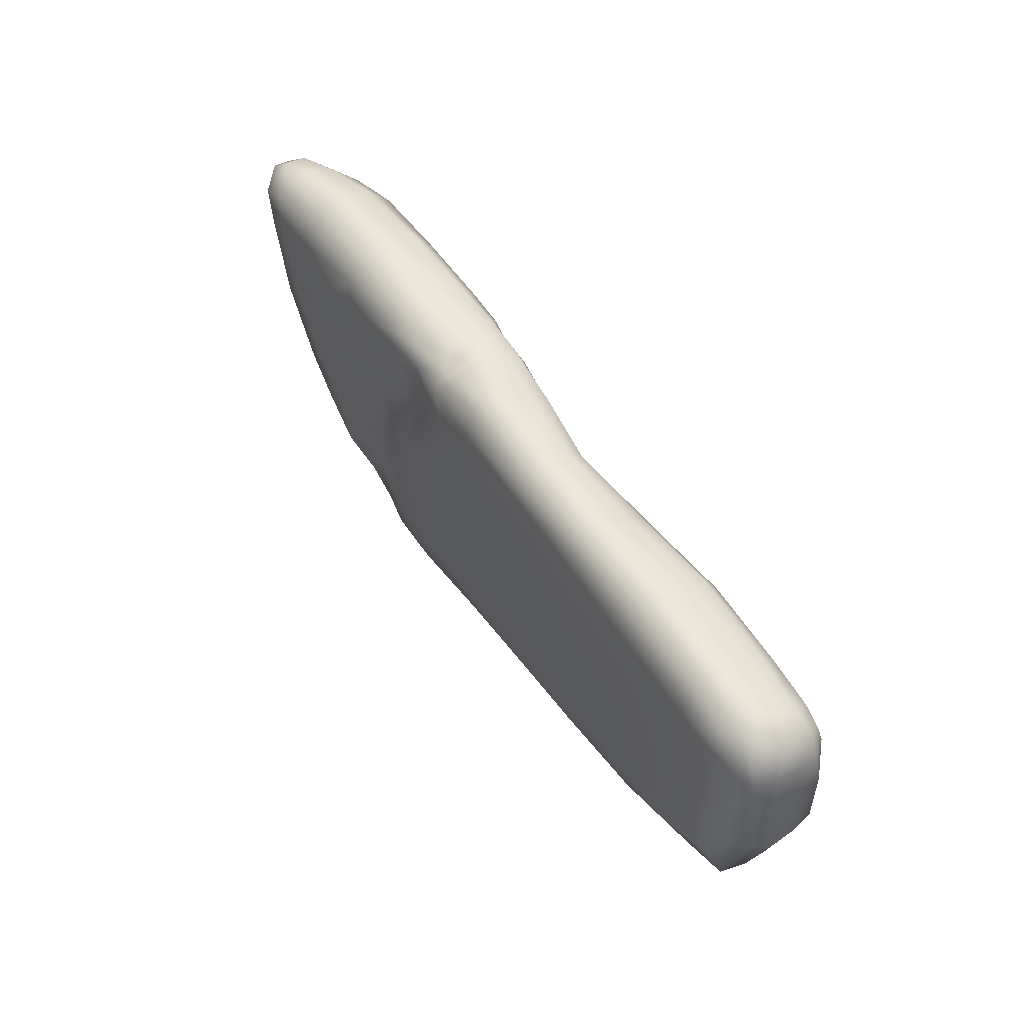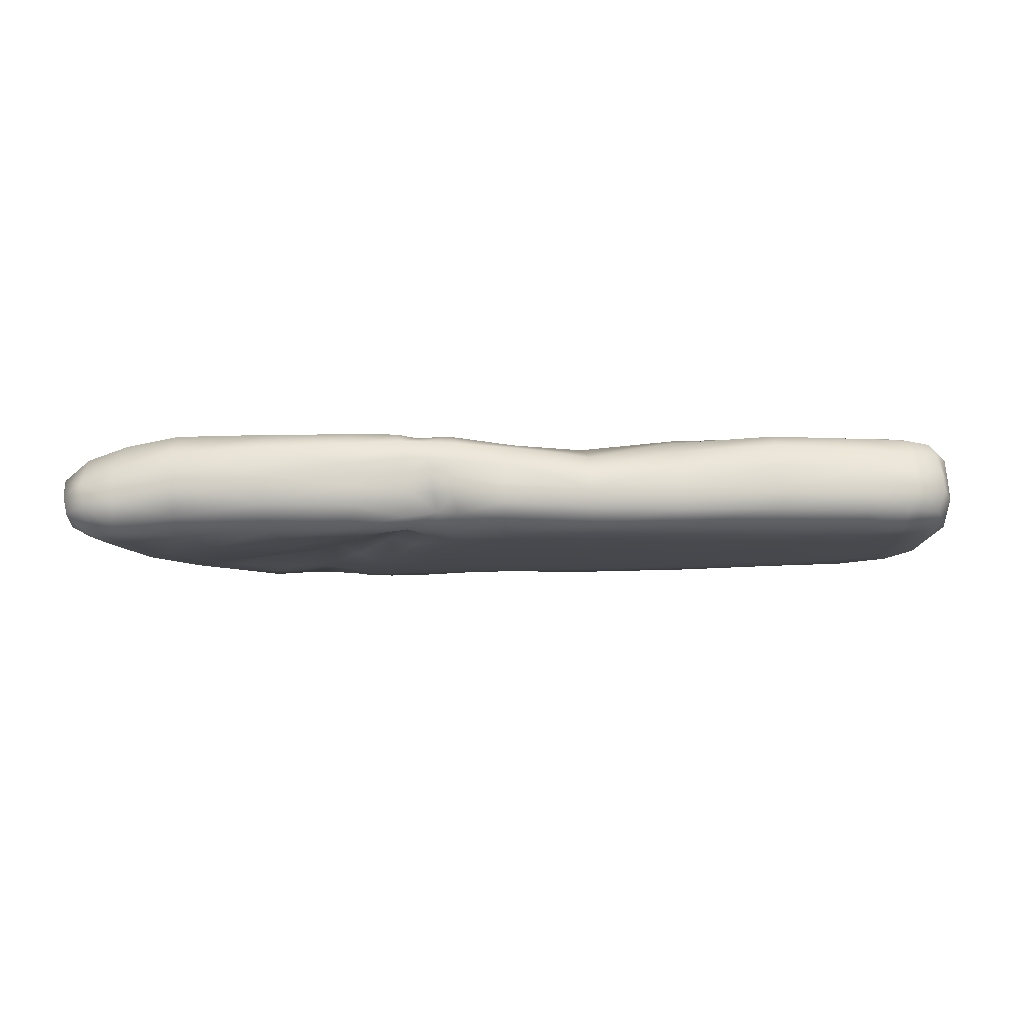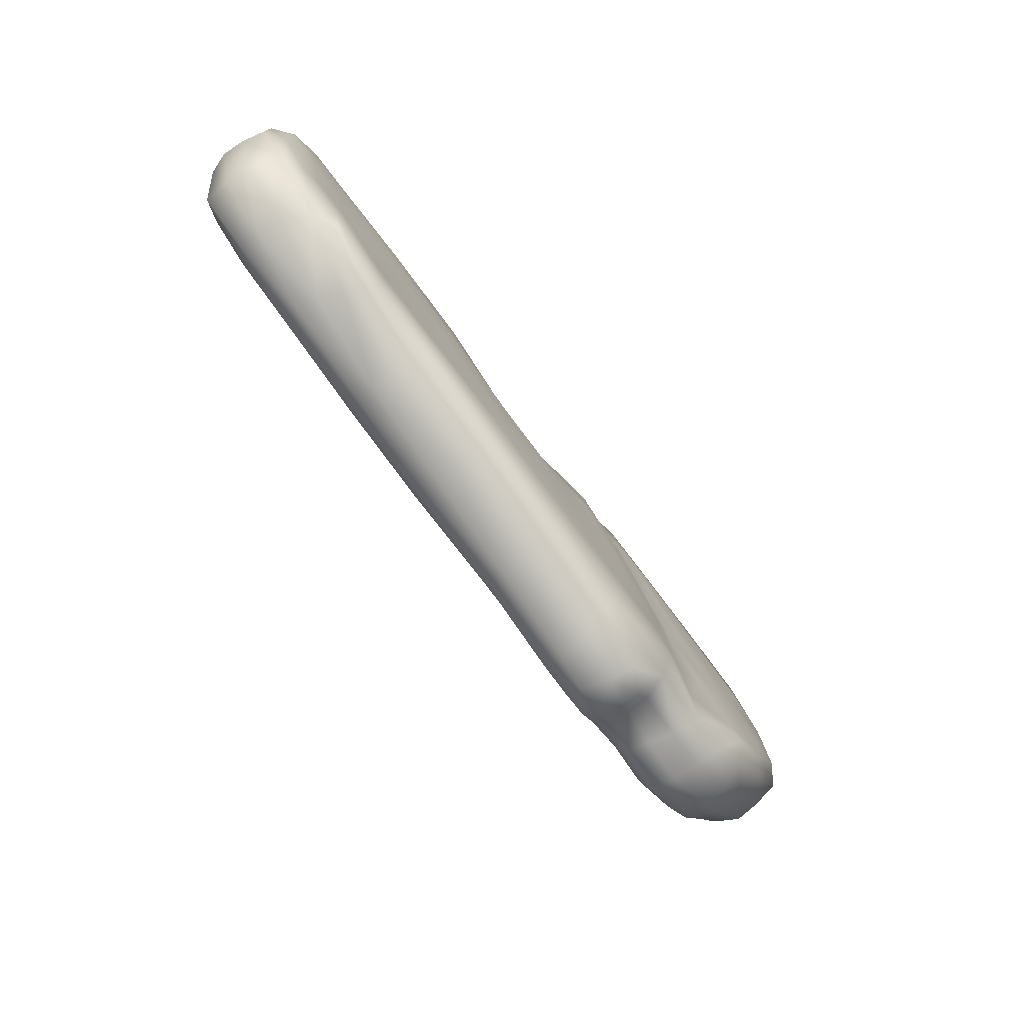
<metadata>
{"format":"obj","ext":"obj","renderer":"f3d","projection":"perspective","resolution":1024,"background":"white","views":[{"elev":49.5,"azim":58.8,"up":"+Z"},{"elev":-11.4,"azim":1.4,"up":"+Y"},{"elev":-76.3,"azim":127.2,"up":"+Z"}]}
</metadata>
<code>
o Plate01_ZBrush_defualt_group.002
v -2.948 -0.07904 0.7425
v -2.816 -0.03995 0.8339
v -2.851 0.1069 0.7967
v -2.979 0.04307 0.7111
v -2.989 -0.00629 0.5617
v -2.949 -0.134 0.5801
v -2.809 -0.2085 0.6755
v 2.544 -0.1558 0.6255
v 2.567 -0.1683 0.4983
v 2.683 -0.1056 0.5148
v 2.611 -0.08309 0.6937
v 2.39 -0.1787 0.662
v 2.392 -0.1932 0.5045
v 2.419 -0.08198 0.7513
v -0.5101 0.4366 0.6574
v -0.7051 0.4163 0.6965
v -0.646 0.363 0.8191
v -0.4352 0.3531 0.8087
v -0.7157 0.4346 0.4849
v -0.8356 0.4326 0.5269
v -1.052 -0.1438 0.2698
v -0.9007 -0.1548 0.2813
v -0.7847 -0.1453 0.5324
v -1.042 -0.1824 0.4113
v -2.993 0.1597 0.636
v -2.849 0.2976 0.6225
v -2.922 0.2672 0.4825
v -2.965 0.1392 0.5117
v -2.84 0.2943 0.2653
v -2.92 0.1408 0.3242
v 2.596 0.3819 0.5753
v 2.456 0.3987 0.6131
v 2.469 0.2991 0.6917
v 2.631 0.3004 0.6362
v 2.609 0.4097 0.4664
v 2.429 0.4406 0.4829
v 2.714 0.2986 0.4778
v -1.306 0.4449 0.4346
v -1.242 0.4449 0.5872
v -0.9843 0.4417 0.5708
v -1.174 0.4437 0.3583
v -1.633 0.4441 0.3083
v -1.684 0.4449 0.535
v -1.524 0.4404 0.08448
v -1.257 0.4278 -0.2096
v -0.9597 0.4375 0.1939
v -0.8183 0.4444 0.1379
v -1.044 0.4449 -0.2781
v -1.434 0.4107 -0.1454
v -1.065 0.4276 0.2597
v -1.493 0.3967 -0.5785
v -1.706 0.417 -0.3947
v -1.16 0.4386 -0.6195
v 2.27 0.4277 -0.2336
v 2.36 0.4441 -0.000947
v 2.581 0.4073 -0.0556
v 2.371 0.4183 -0.3319
v 2.039 0.4327 -0.5328
v 2.027 0.4353 -0.3052
v 2.119 0.4437 0.04826
v 2.363 -0.208 -0.2566
v 2.378 -0.2075 -0.02532
v 2.084 -0.2119 -0.02736
v 2.106 -0.216 -0.3112
v 2.159 -0.2136 -0.4841
v 2.454 -0.2044 -0.3403
v 2.589 -0.1989 -0.06545
v -1.951 0.2936 -0.9449
v -2.175 0.3383 -0.7944
v -2.086 0.4449 -0.6973
v -1.732 0.3335 -0.9292
v -1.658 0.1755 -1.054
v -1.942 0.1705 -0.9992
v -1.134 -0.1977 -0.9323
v -1.305 -0.1705 -1.057
v -1.182 -0.1687 -1.172
v -1.032 -0.1753 -1.154
v -0.7333 -0.1891 -0.9481
v -0.721 -0.204 -0.6868
v -1.082 -0.209 -0.6023
v -0.7997 -0.1689 -1.166
v -1.358 -0.07108 -1.105
v -1.228 -0.08026 -1.246
v -1.023 -0.0598 -1.276
v -1.28 0.1839 -1.231
v -1.109 0.2661 -1.271
v -1.074 0.1184 -1.299
v -1.264 0.07812 -1.262
v -1.363 0.05518 -1.093
v -1.36 0.1897 -1.094
v -1.595 -0.09268 -1.052
v -1.62 0.02303 -1.055
v -1.892 -0.1323 -1.034
v -1.903 0.009017 -1.047
v -2.242 -0.1265 -0.8305
v -2.244 0.03118 -0.8509
v -2.23 0.1872 -0.8368
v -2.46 0.0357 -0.5845
v -2.436 0.1968 -0.5912
v -2.419 0.3583 -0.5799
v -2.725 0.1959 -0.1397
v -2.701 0.3489 -0.1117
v -2.585 0.4281 -0.052
v -2.32 0.4421 -0.4871
v -2.409 0.4381 0.004494
v -2.164 0.443 -0.3627
v -2.021 0.4258 -0.59
v -1.915 0.4442 -0.2041
v -1.638 0.3664 -0.7447
v -1.278 0.4401 -0.8638
v -1.316 0.3518 -1.096
v -0.7812 0.4449 -0.6677
v -0.7809 0.4449 -0.904
v -0.7727 0.392 -1.094
v -0.727 0.2882 -1.218
v -0.2459 0.4334 -0.9147
v -0.2263 0.3865 -1.054
v -0.2007 0.2805 -1.155
v -0.1794 0.1338 -1.174
v -0.7834 0.1278 -1.263
v 0.465 0.3927 -0.9698
v 0.4787 0.2881 -1.061
v 0.4797 0.1429 -1.07
v 0.4786 -0.002574 -1.067
v -0.1702 -0.01833 -1.172
v 1.106 0.2789 -0.9215
v 1.112 0.15 -0.9471
v 1.112 0.01552 -0.9456
v 1.105 -0.1054 -0.8964
v 0.4703 -0.1278 -1.006
v 1.665 0.2146 -0.8225
v 1.74 0.06828 -0.8037
v 1.738 -0.07142 -0.7917
v 1.719 -0.1888 -0.7115
v 1.088 -0.1982 -0.7982
v 2.238 0.1694 -0.6744
v 2.251 0.004463 -0.6725
v 2.261 -0.1327 -0.6384
v 1.69 -0.209 -0.57
v 2.6 0.02686 -0.5257
v 2.587 -0.1427 -0.4858
v 2.757 0.05447 -0.09965
v 2.713 -0.0708 -0.1063
v 2.744 0.02797 0.2946
v 2.724 -0.108 0.3119
v 2.59 -0.1831 0.3215
v 2.398 -0.1999 0.3018
v 2.126 -0.1996 0.5223
v 2.12 -0.2046 0.3042
v 1.616 -0.2044 0.5628
v 1.626 -0.2094 0.3537
v 1.635 -0.2129 -0.02973
v 1.001 -0.2105 0.4061
v 1.012 -0.213 -0.02533
v 1.04 -0.2224 -0.4973
v 1.66 -0.2102 -0.3952
v 1.064 -0.21 -0.6644
v 0.4093 -0.2089 -0.5056
v 0.4297 -0.2037 -0.7377
v 0.4519 -0.1958 -0.8889
v -0.2371 -0.1994 -0.783
v -0.2122 -0.182 -0.9479
v -0.1834 -0.1489 -1.093
v -0.7825 -0.03683 -1.261
v -0.2618 -0.2062 -0.5372
v -0.6655 -0.2126 -0.3334
v -0.5909 -0.2118 0.1324
v -0.7557 -0.2008 0.2646
v -0.9551 -0.213 -0.2001
v -0.1986 -0.213 -0.08576
v -0.138 -0.2085 0.4809
v -0.4368 -0.2099 0.4643
v 0.3956 -0.213 -0.06848
v 0.3978 -0.2119 0.4598
v 0.4007 -0.2011 0.639
v -0.1396 -0.1998 0.6838
v 1 -0.2028 0.6029
v 1 -0.176 0.7382
v 0.4057 -0.1716 0.7644
v 1.614 -0.1734 0.7122
v 1.609 -0.0846 0.8294
v 0.9983 -0.08766 0.8481
v 2.144 -0.1741 0.6762
v 2.155 -0.09239 0.794
v 2.159 0.03867 0.8221
v 1.598 0.05382 0.8463
v 2.472 0.05625 0.7837
v 2.469 0.1817 0.7387
v 2.16 0.1784 0.7848
v 2.656 0.06078 0.7131
v 2.646 0.1877 0.6866
v 2.729 0.03183 0.5249
v 2.724 0.1522 0.5014
v 2.735 0.1813 0.2834
v 2.721 0.3351 0.2864
v 2.712 0.3343 -0.09538
v 2.608 0.4259 0.2883
v 2.749 0.1939 -0.09337
v 2.59 0.1719 -0.5338
v 2.512 0.3782 -0.4491
v 2.122 0.316 -0.7013
v 2.422 0.4413 0.2949
v 2.129 0.4449 0.3205
v 2.146 0.439 0.5047
v 1.583 0.4449 0.3193
v 1.58 0.4449 0.5145
v 1.58 0.4238 0.6574
v 2.159 0.408 0.6427
v 1.584 0.339 0.7705
v 2.159 0.3136 0.7366
v 1.589 0.2009 0.8149
v 0.9485 0.3092 0.7284
v 0.9768 0.1908 0.8145
v 0.9931 0.05086 0.8439
v 0.407 0.1728 0.8227
v 0.4066 0.04995 0.8569
v 0.4091 -0.07319 0.8439
v -0.1211 0.07911 0.8859
v -0.1357 -0.04852 0.8991
v -0.1379 -0.1449 0.8139
v -0.4696 0.00668 0.8599
v -0.4271 -0.1078 0.8172
v -0.3961 -0.2008 0.6761
v -0.5625 -0.08618 0.7634
v -0.5845 -0.1708 0.6911
v -0.6261 -0.1903 0.5194
v -0.7583 -0.1862 0.7228
v -0.7722 -0.1245 0.8147
v -1.124 -0.1888 0.7548
v -1.068 -0.202 0.5961
v -1.603 -0.205 0.5106
v -1.523 -0.2106 0.2583
v -1.415 -0.2024 0.08513
v -1.974 -0.2191 -0.1554
v -1.836 -0.1694 -0.3349
v -1.664 -0.2082 -0.5085
v -1.325 -0.1351 -0.02261
v -1.375 -0.1745 -0.5172
v -1.161 -0.197 -0.09314
v -1.778 -0.2091 -0.7431
v -1.463 -0.1591 -0.7968
v -1.839 -0.2012 -0.9028
v -1.544 -0.1762 -0.9555
v -2.054 -0.1868 -0.5778
v -2.16 -0.1924 -0.712
v -2.202 -0.2099 -0.3742
v -2.343 -0.2064 -0.4744
v -2.425 -0.1032 -0.5457
v -2.577 -0.2257 -0.02818
v -2.678 -0.116 -0.0968
v -2.74 0.03223 -0.1472
v -2.891 -0.1546 0.3655
v -2.935 -0.01478 0.3248
v -2.769 -0.2082 0.4394
v -2.604 -0.2182 0.515
v -2.626 -0.2004 0.7508
v -2.437 -0.2287 0.06571
v -2.072 -0.2146 0.2598
v -2.245 -0.2082 0.6123
v -1.657 -0.1988 0.7436
v -1.667 -0.05115 0.9128
v -2.24 -0.1205 0.8208
v -1.685 0.1328 0.899
v -2.246 0.07628 0.8863
v -2.631 -0.02554 0.8589
v -2.263 0.2879 0.839
v -2.65 0.1934 0.8082
v -2.259 0.4321 0.7065
v -2.596 0.376 0.6652
v -1.684 0.4324 0.7454
v -2.229 0.4449 0.4785
v -2.507 0.4341 0.3707
v -1.686 0.3152 0.8718
v -1.137 0.345 0.8432
v -1.134 0.433 0.7494
v -1.13 0.2138 0.8801
v -0.7728 0.2497 0.858
v -0.8017 0.3684 0.818
v -1.116 0.07489 0.8878
v -0.7488 0.1335 0.8626
v -0.6067 0.1393 0.8668
v -0.6358 0.256 0.8581
v -1.099 -0.05881 0.8796
v -0.7242 0.01894 0.8645
v -0.5886 0.02661 0.8314
v -0.4775 0.129 0.8618
v -0.4628 0.2361 0.8352
v -0.1026 0.2067 0.8524
v -0.05961 0.3227 0.7891
v 0.4015 0.2724 0.7425
v 0.3794 0.3267 0.6166
v -0.08723 0.3814 0.6304
v 0.934 0.3947 0.6037
v 0.9475 0.4443 0.4579
v 0.3502 0.4062 0.381
v 0.3543 0.4449 0.09095
v -0.2704 0.4443 0.01639
v -0.1288 0.4095 0.3871
v 0.9733 0.4449 0.2467
v 1.006 0.4449 -0.1076
v 0.382 0.4449 -0.3225
v 1.588 0.4449 0.02918
v 1.629 0.4207 -0.4566
v 1.054 0.4323 -0.5598
v 1.073 0.4331 -0.7216
v 0.4442 0.4351 -0.8411
v 0.4185 0.4449 -0.6567
v 1.597 0.4276 -0.6105
v -0.2741 0.4449 -0.7246
v -0.3177 0.4449 -0.4234
v -0.8675 0.4449 -0.3502
v -0.6366 0.4428 0.1338
v -0.6643 0.4437 0.3931
v -0.4854 0.4385 0.428
v 1.092 0.3861 -0.8456
v 1.578 0.3958 -0.7347
v 1.609 0.319 -0.8276
v -0.841 0.4329 0.7335
v -2.107 0.4437 0.1066
v -2.718 0.38 0.318
v 1.95 0.4286 -0.6711
v 1.984 0.3913 -0.7248
f 1 3 4
f 1 5 6
f 1 7 2
f 8 10 11
f 8 13 9
f 8 14 12
f 15 17 18
f 19 16 15
f 22 24 21
f 25 27 28
f 25 5 4
f 25 3 26
f 27 30 28
f 31 33 34
f 31 36 32
f 31 37 35
f 39 41 38
f 38 43 39
f 38 44 42
f 46 48 45
f 45 50 46
f 51 49 45
f 45 53 51
f 55 57 54
f 57 59 54
f 54 60 55
f 61 63 64
f 61 65 66
f 61 67 62
f 68 70 71
f 71 73 68
f 74 76 77
f 74 79 80
f 77 78 74
f 76 82 83
f 76 84 77
f 85 87 88
f 85 89 90
f 89 91 92
f 92 90 89
f 88 82 89
f 92 93 94
f 94 72 92
f 94 95 96
f 96 73 94
f 96 99 97
f 99 69 97
f 97 68 73
f 100 101 102
f 102 104 100
f 104 69 100
f 104 105 106
f 104 107 70
f 107 108 52
f 52 109 107
f 107 71 70
f 51 110 109
f 110 71 109
f 53 113 110
f 110 114 111
f 114 86 111
f 114 116 117
f 117 115 114
f 119 115 118
f 118 121 122
f 122 119 118
f 123 125 119
f 122 127 123
f 123 128 124
f 129 124 128
f 128 131 132
f 128 133 129
f 134 129 133
f 132 137 133
f 133 138 134
f 65 134 138
f 138 140 141
f 138 66 65
f 140 143 141
f 143 66 141
f 143 144 145
f 145 67 143
f 146 10 9
f 9 147 146
f 146 62 67
f 13 149 147
f 149 62 147
f 148 151 149
f 149 152 63
f 151 154 152
f 154 156 152
f 152 64 63
f 155 139 156
f 139 64 156
f 155 159 157
f 157 160 135
f 135 139 157
f 159 162 160
f 160 163 130
f 130 135 160
f 163 78 81
f 163 164 125
f 125 130 163
f 81 84 164
f 84 120 164
f 164 119 125
f 161 78 162
f 165 79 161
f 161 158 165
f 167 169 166
f 166 80 79
f 166 170 167
f 171 167 170
f 170 158 173
f 173 171 170
f 175 171 174
f 173 153 174
f 174 177 175
f 178 175 177
f 153 150 177
f 177 180 178
f 181 178 180
f 150 183 180
f 180 184 181
f 185 181 184
f 184 12 14
f 14 185 184
f 187 189 185
f 187 11 190
f 190 188 187
f 191 33 188
f 191 192 193
f 193 34 191
f 194 37 193
f 193 144 194
f 195 56 197
f 195 35 37
f 195 198 196
f 198 200 196
f 194 142 198
f 142 199 198
f 201 57 200
f 200 56 196
f 200 136 201
f 199 137 136
f 197 55 202
f 202 35 197
f 202 60 203
f 203 36 202
f 203 206 204
f 204 207 208
f 208 36 204
f 208 209 210
f 208 33 32
f 210 211 189
f 210 188 33
f 209 213 211
f 211 214 186
f 186 189 211
f 213 216 214
f 214 217 182
f 182 186 214
f 216 219 217
f 217 220 179
f 179 182 217
f 219 222 220
f 220 223 176
f 176 179 220
f 222 225 223
f 225 172 223
f 223 171 176
f 226 227 23
f 23 168 226
f 168 172 226
f 227 224 228
f 227 229 230
f 230 23 227
f 230 231 232
f 232 24 230
f 233 234 235
f 235 237 233
f 233 21 24
f 237 238 239
f 239 21 237
f 239 80 169
f 169 22 239
f 236 241 238
f 241 80 238
f 240 243 241
f 241 75 74
f 242 91 243
f 243 82 75
f 240 245 242
f 242 95 93
f 244 247 245
f 245 248 95
f 247 250 248
f 248 251 98
f 98 95 248
f 250 253 251
f 251 30 101
f 101 98 251
f 252 5 253
f 253 28 30
f 254 6 252
f 252 249 254
f 255 7 254
f 254 257 255
f 257 259 255
f 249 246 257
f 257 234 258
f 260 262 259
f 259 256 255
f 258 260 259
f 261 264 262
f 262 265 256
f 264 267 265
f 265 3 2
f 2 256 265
f 266 269 267
f 267 26 3
f 268 43 271
f 268 272 269
f 266 270 268
f 274 270 273
f 266 263 273
f 273 276 274
f 276 278 274
f 263 279 276
f 279 277 276
f 280 282 277
f 279 284 280
f 284 281 280
f 285 286 281
f 284 224 285
f 224 221 285
f 287 281 286
f 221 218 286
f 218 287 286
f 288 18 287
f 288 216 215
f 215 289 288
f 291 289 290
f 215 212 290
f 290 293 291
f 294 291 293
f 212 207 293
f 293 206 294
f 296 298 295
f 295 292 291
f 295 299 296
f 300 296 299
f 294 205 299
f 299 302 300
f 303 300 302
f 205 60 302
f 302 59 303
f 305 307 304
f 304 301 300
f 304 308 305
f 307 116 309
f 309 301 307
f 310 112 311
f 310 312 297
f 297 301 310
f 311 47 312
f 312 313 314
f 314 297 312
f 311 53 48
f 309 113 112
f 306 117 116
f 306 315 121
f 126 121 315
f 305 316 315
f 316 126 315
f 303 58 308
f 314 292 298
f 292 18 289
f 287 17 282
f 283 228 284
f 283 261 260
f 260 229 283
f 17 277 282
f 278 16 318
f 318 274 278
f 318 20 40
f 40 275 318
f 39 270 275
f 43 319 271
f 319 272 271
f 319 44 108
f 319 106 105
f 258 232 231
f 246 235 234
f 244 236 235
f 192 11 10
f 192 145 144
f 148 12 183
f 158 154 173
f 132 201 136
f 127 317 131
f 120 86 115
f 108 49 52
f 103 272 105
f 103 29 320
f 101 29 102
f 87 83 88
f 72 111 90
f 111 85 90
f 50 44 41
f 50 40 20
f 20 46 50
f 46 313 47
f 320 27 26
f 320 269 272
f 19 314 313
f 317 321 322
f 308 321 316
f 322 58 201
f 131 322 201
f 1 2 3
f 1 4 5
f 1 6 7
f 8 9 10
f 8 12 13
f 8 11 14
f 15 16 17
f 19 20 16
f 22 23 24
f 25 26 27
f 25 28 5
f 25 4 3
f 27 29 30
f 31 32 33
f 31 35 36
f 31 34 37
f 39 40 41
f 38 42 43
f 38 41 44
f 46 47 48
f 45 49 50
f 51 52 49
f 45 48 53
f 55 56 57
f 57 58 59
f 54 59 60
f 61 62 63
f 61 64 65
f 61 66 67
f 68 69 70
f 71 72 73
f 74 75 76
f 74 78 79
f 77 81 78
f 76 75 82
f 76 83 84
f 85 86 87
f 85 88 89
f 89 82 91
f 92 72 90
f 88 83 82
f 92 91 93
f 94 73 72
f 94 93 95
f 96 97 73
f 96 98 99
f 99 100 69
f 97 69 68
f 100 99 101
f 102 103 104
f 104 70 69
f 104 103 105
f 104 106 107
f 107 106 108
f 52 51 109
f 107 109 71
f 51 53 110
f 110 111 71
f 53 112 113
f 110 113 114
f 114 115 86
f 114 113 116
f 117 118 115
f 119 120 115
f 118 117 121
f 122 123 119
f 123 124 125
f 122 126 127
f 123 127 128
f 129 130 124
f 128 127 131
f 128 132 133
f 134 135 129
f 132 136 137
f 133 137 138
f 65 139 134
f 138 137 140
f 138 141 66
f 140 142 143
f 143 67 66
f 143 142 144
f 145 146 67
f 146 145 10
f 9 13 147
f 146 147 62
f 13 148 149
f 149 63 62
f 148 150 151
f 149 151 152
f 151 153 154
f 154 155 156
f 152 156 64
f 155 157 139
f 139 65 64
f 155 158 159
f 157 159 160
f 135 134 139
f 159 161 162
f 160 162 163
f 130 129 135
f 163 162 78
f 163 81 164
f 125 124 130
f 81 77 84
f 84 87 120
f 164 120 119
f 161 79 78
f 165 166 79
f 161 159 158
f 167 168 169
f 166 169 80
f 166 165 170
f 171 172 167
f 170 165 158
f 173 174 171
f 175 176 171
f 173 154 153
f 174 153 177
f 178 179 175
f 153 151 150
f 177 150 180
f 181 182 178
f 150 148 183
f 180 183 184
f 185 186 181
f 184 183 12
f 14 187 185
f 187 188 189
f 187 14 11
f 190 191 188
f 191 34 33
f 191 190 192
f 193 37 34
f 194 195 37
f 193 192 144
f 195 196 56
f 195 197 35
f 195 194 198
f 198 199 200
f 194 144 142
f 142 140 199
f 201 58 57
f 200 57 56
f 200 199 136
f 199 140 137
f 197 56 55
f 202 36 35
f 202 55 60
f 203 204 36
f 203 205 206
f 204 206 207
f 208 32 36
f 208 207 209
f 208 210 33
f 210 209 211
f 210 189 188
f 209 212 213
f 211 213 214
f 186 185 189
f 213 215 216
f 214 216 217
f 182 181 186
f 216 218 219
f 217 219 220
f 179 178 182
f 219 221 222
f 220 222 223
f 176 175 179
f 222 224 225
f 225 226 172
f 223 172 171
f 226 225 227
f 23 22 168
f 168 167 172
f 227 225 224
f 227 228 229
f 230 24 23
f 230 229 231
f 232 233 24
f 233 232 234
f 235 236 237
f 233 237 21
f 237 236 238
f 239 22 21
f 239 238 80
f 169 168 22
f 236 240 241
f 241 74 80
f 240 242 243
f 241 243 75
f 242 93 91
f 243 91 82
f 240 244 245
f 242 245 95
f 244 246 247
f 245 247 248
f 247 249 250
f 248 250 251
f 98 96 95
f 250 252 253
f 251 253 30
f 101 99 98
f 252 6 5
f 253 5 28
f 254 7 6
f 252 250 249
f 255 256 7
f 254 249 257
f 257 258 259
f 249 247 246
f 257 246 234
f 260 261 262
f 259 262 256
f 258 231 260
f 261 263 264
f 262 264 265
f 264 266 267
f 265 267 3
f 2 7 256
f 266 268 269
f 267 269 26
f 268 270 43
f 268 271 272
f 266 273 270
f 274 275 270
f 266 264 263
f 273 263 276
f 276 277 278
f 263 261 279
f 279 280 277
f 280 281 282
f 279 283 284
f 284 285 281
f 285 221 286
f 284 228 224
f 224 222 221
f 287 282 281
f 221 219 218
f 218 288 287
f 288 289 18
f 288 218 216
f 215 290 289
f 291 292 289
f 215 213 212
f 290 212 293
f 294 295 291
f 212 209 207
f 293 207 206
f 296 297 298
f 295 298 292
f 295 294 299
f 300 301 296
f 294 206 205
f 299 205 302
f 303 304 300
f 205 203 60
f 302 60 59
f 305 306 307
f 304 307 301
f 304 303 308
f 307 306 116
f 309 310 301
f 310 309 112
f 310 311 312
f 297 296 301
f 311 48 47
f 312 47 313
f 314 298 297
f 311 112 53
f 309 116 113
f 306 121 117
f 306 305 315
f 126 122 121
f 305 308 316
f 316 317 126
f 303 59 58
f 314 15 292
f 292 15 18
f 287 18 17
f 283 229 228
f 283 279 261
f 260 231 229
f 17 278 277
f 278 17 16
f 318 275 274
f 318 16 20
f 40 39 275
f 39 43 270
f 43 42 319
f 319 105 272
f 319 42 44
f 319 108 106
f 258 234 232
f 246 244 235
f 244 240 236
f 192 190 11
f 192 10 145
f 148 13 12
f 158 155 154
f 132 131 201
f 127 126 317
f 120 87 86
f 108 44 49
f 103 320 272
f 103 102 29
f 101 30 29
f 87 84 83
f 72 71 111
f 111 86 85
f 50 49 44
f 50 41 40
f 20 19 46
f 46 19 313
f 320 29 27
f 320 26 269
f 19 15 314
f 317 316 321
f 308 58 321
f 322 321 58
f 131 317 322

</code>
